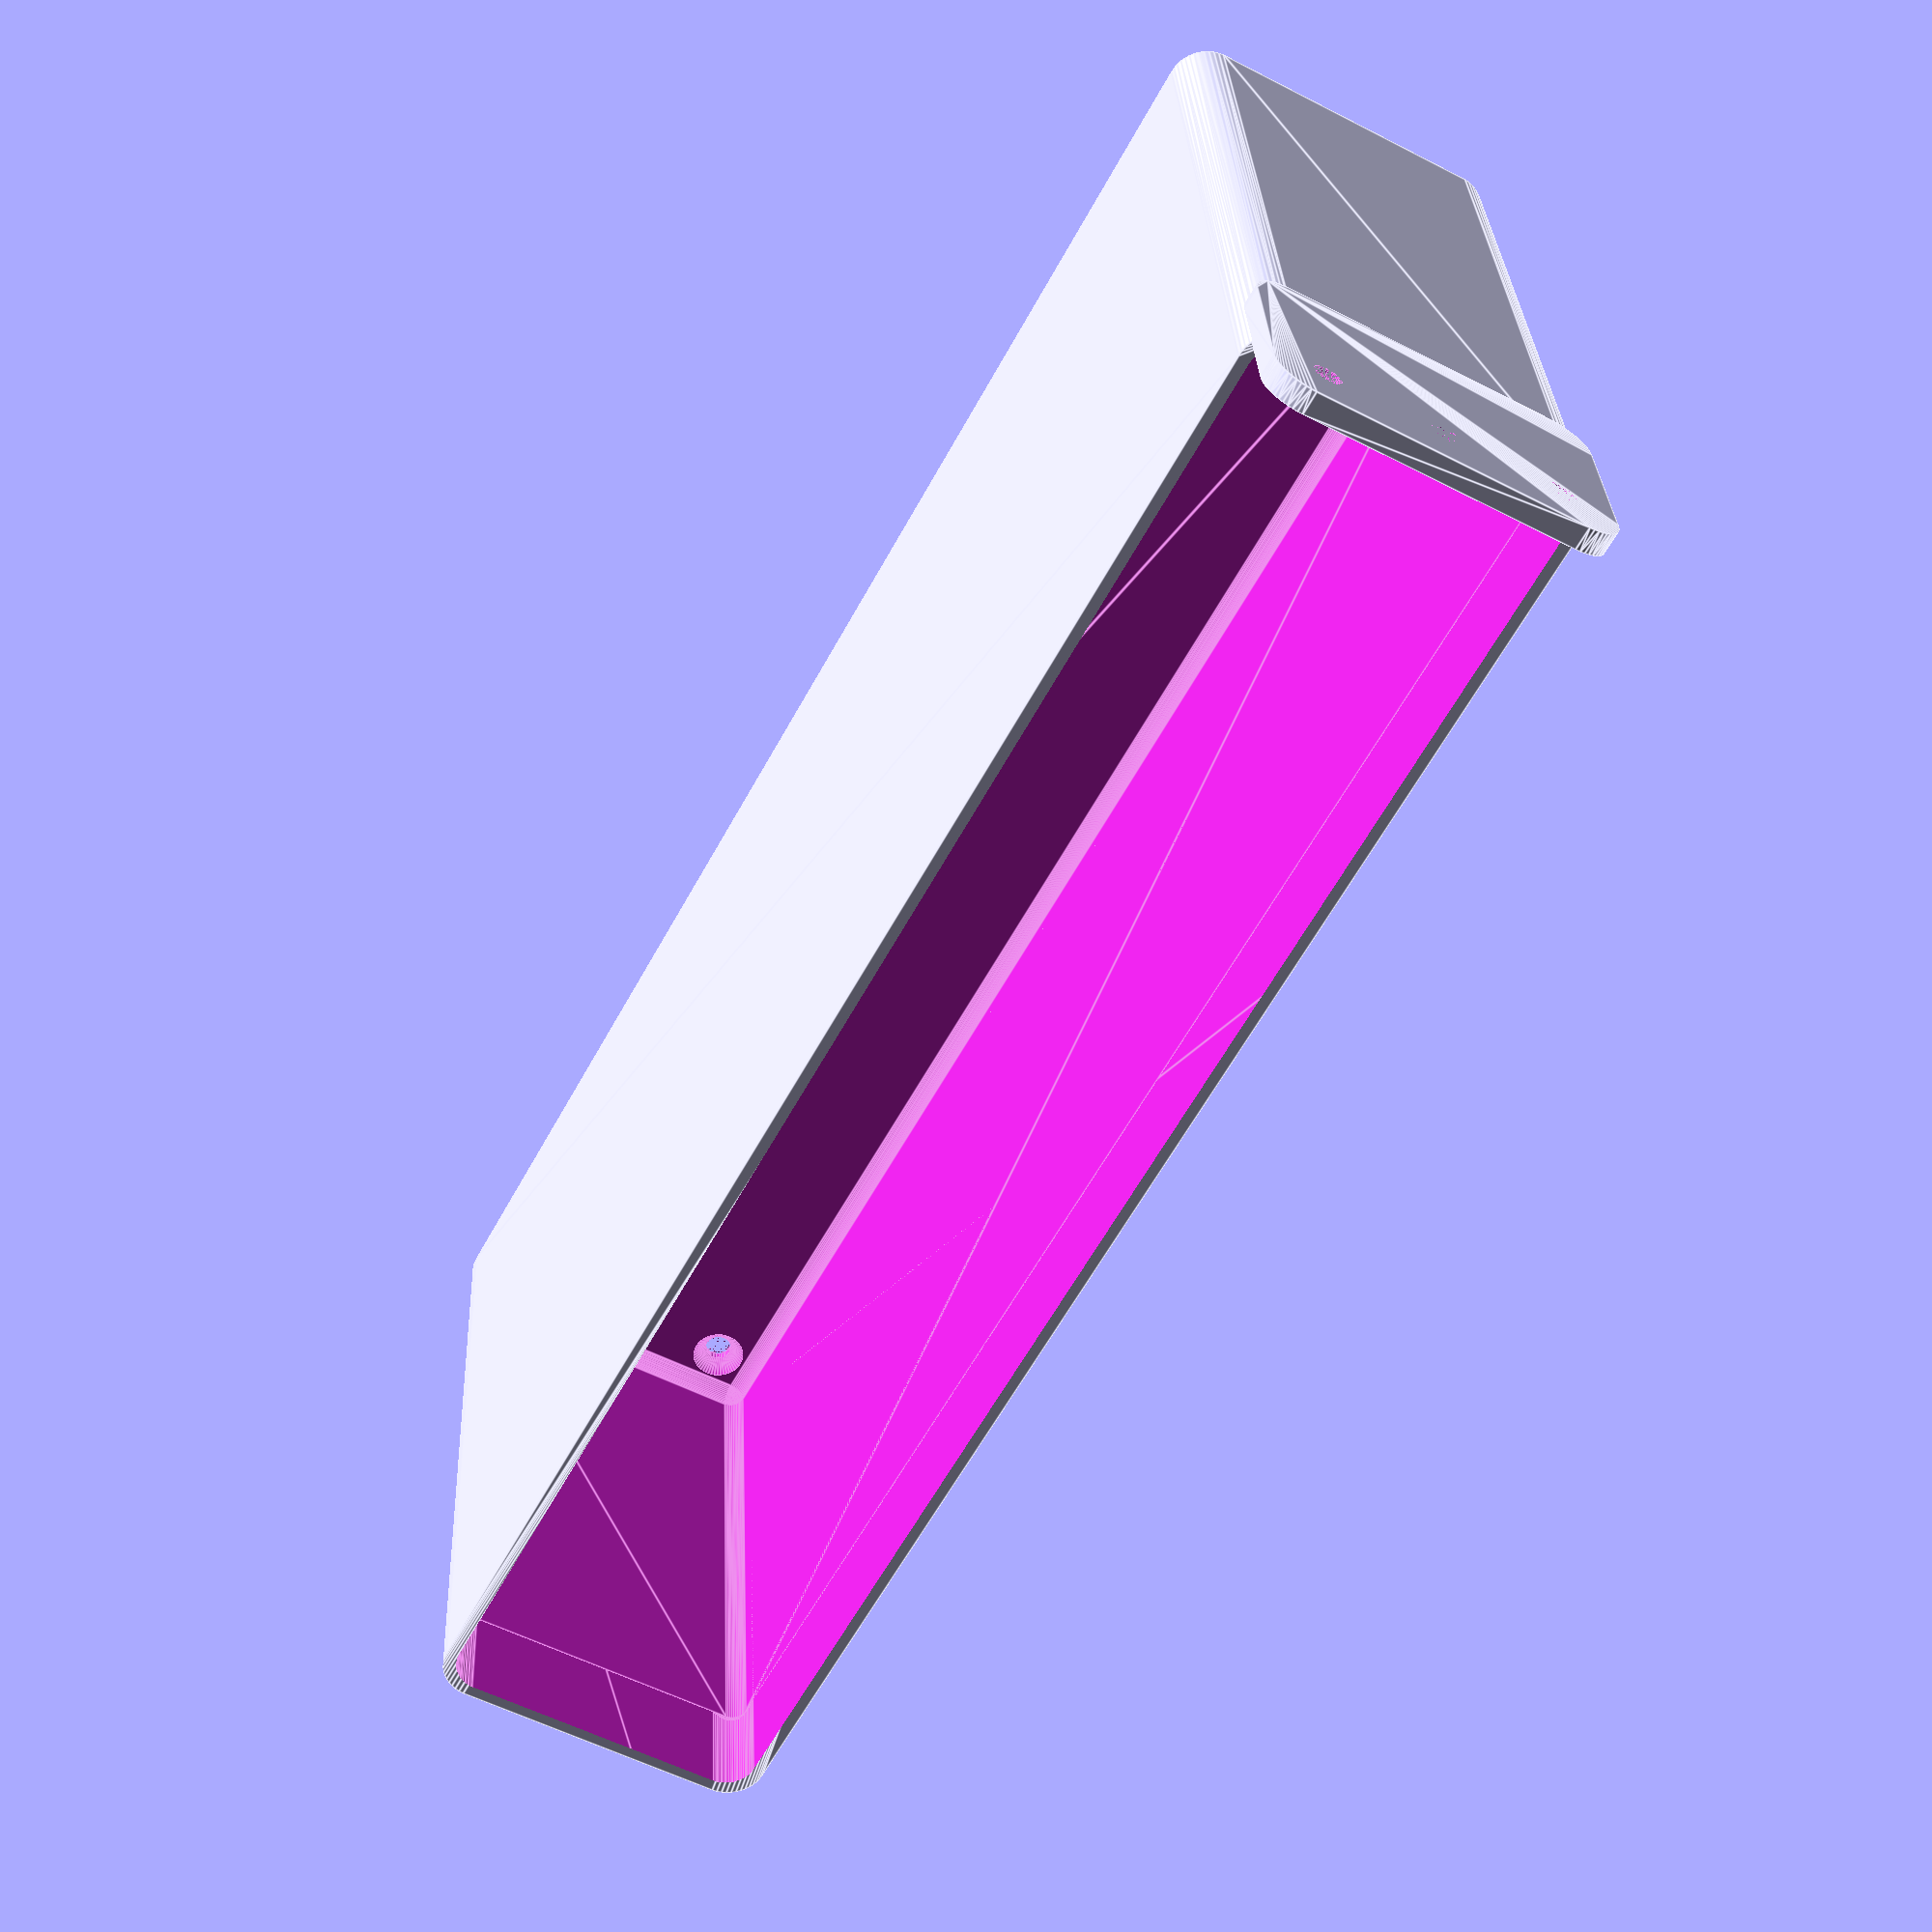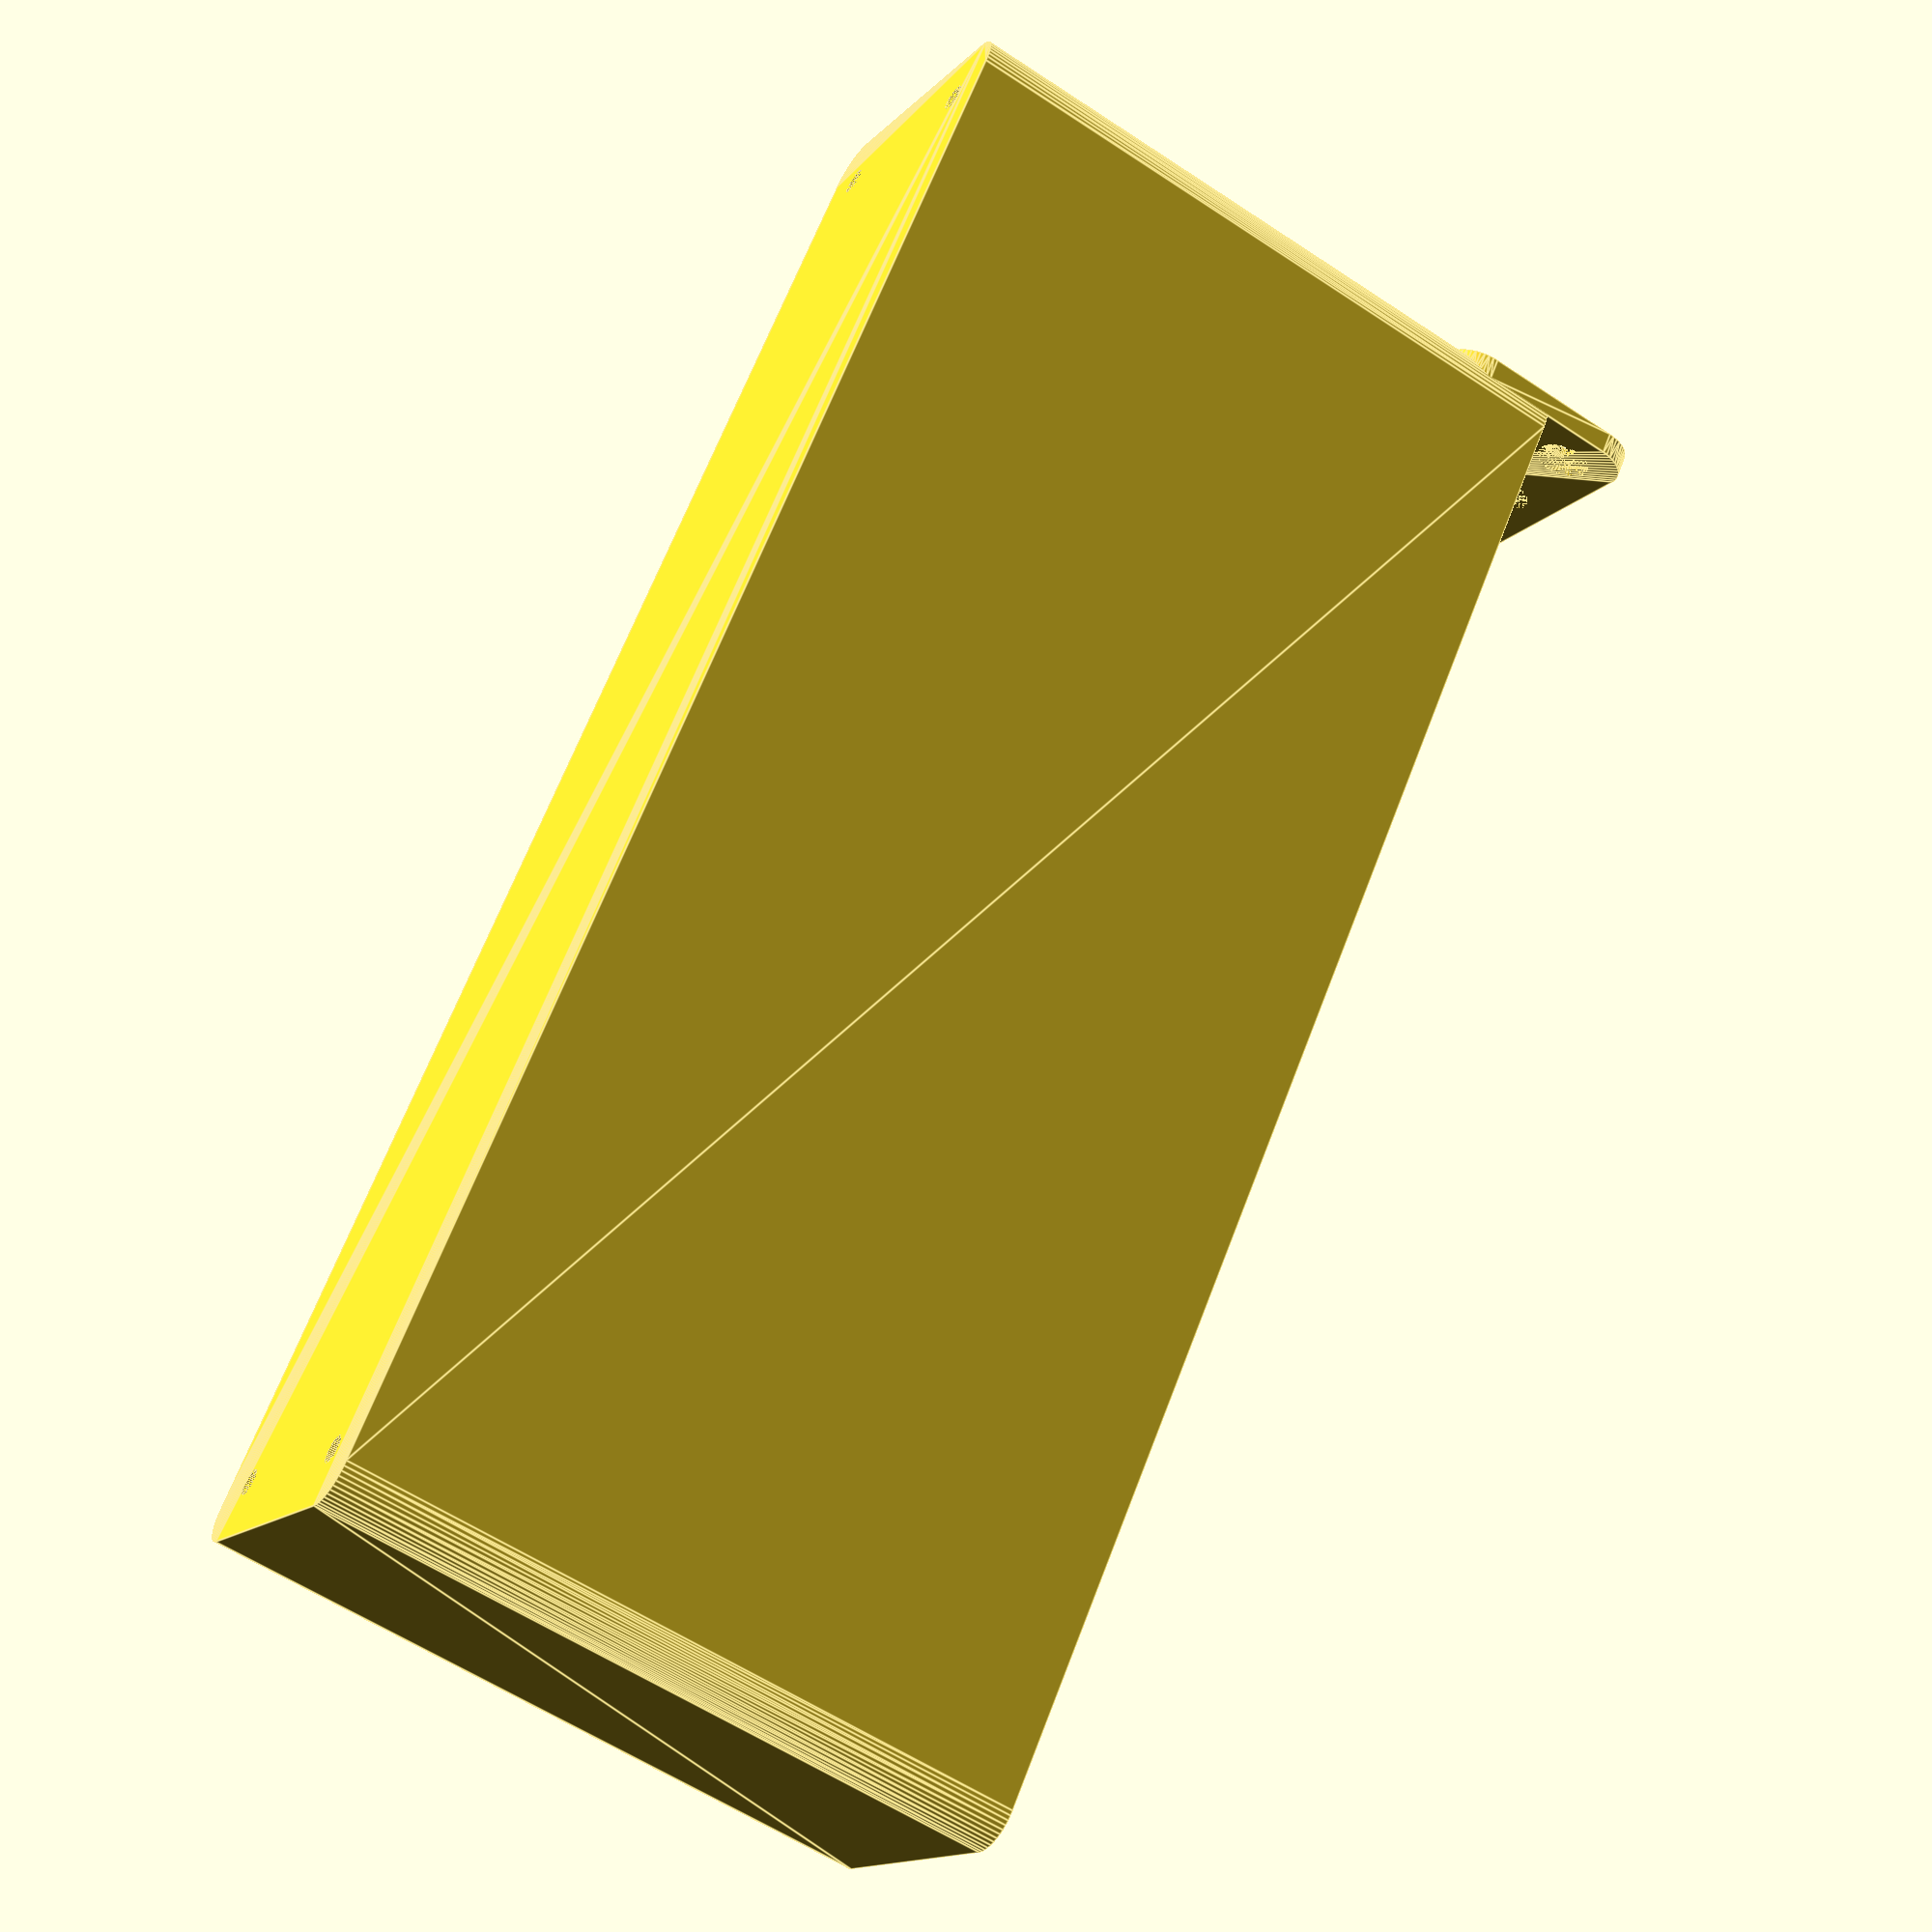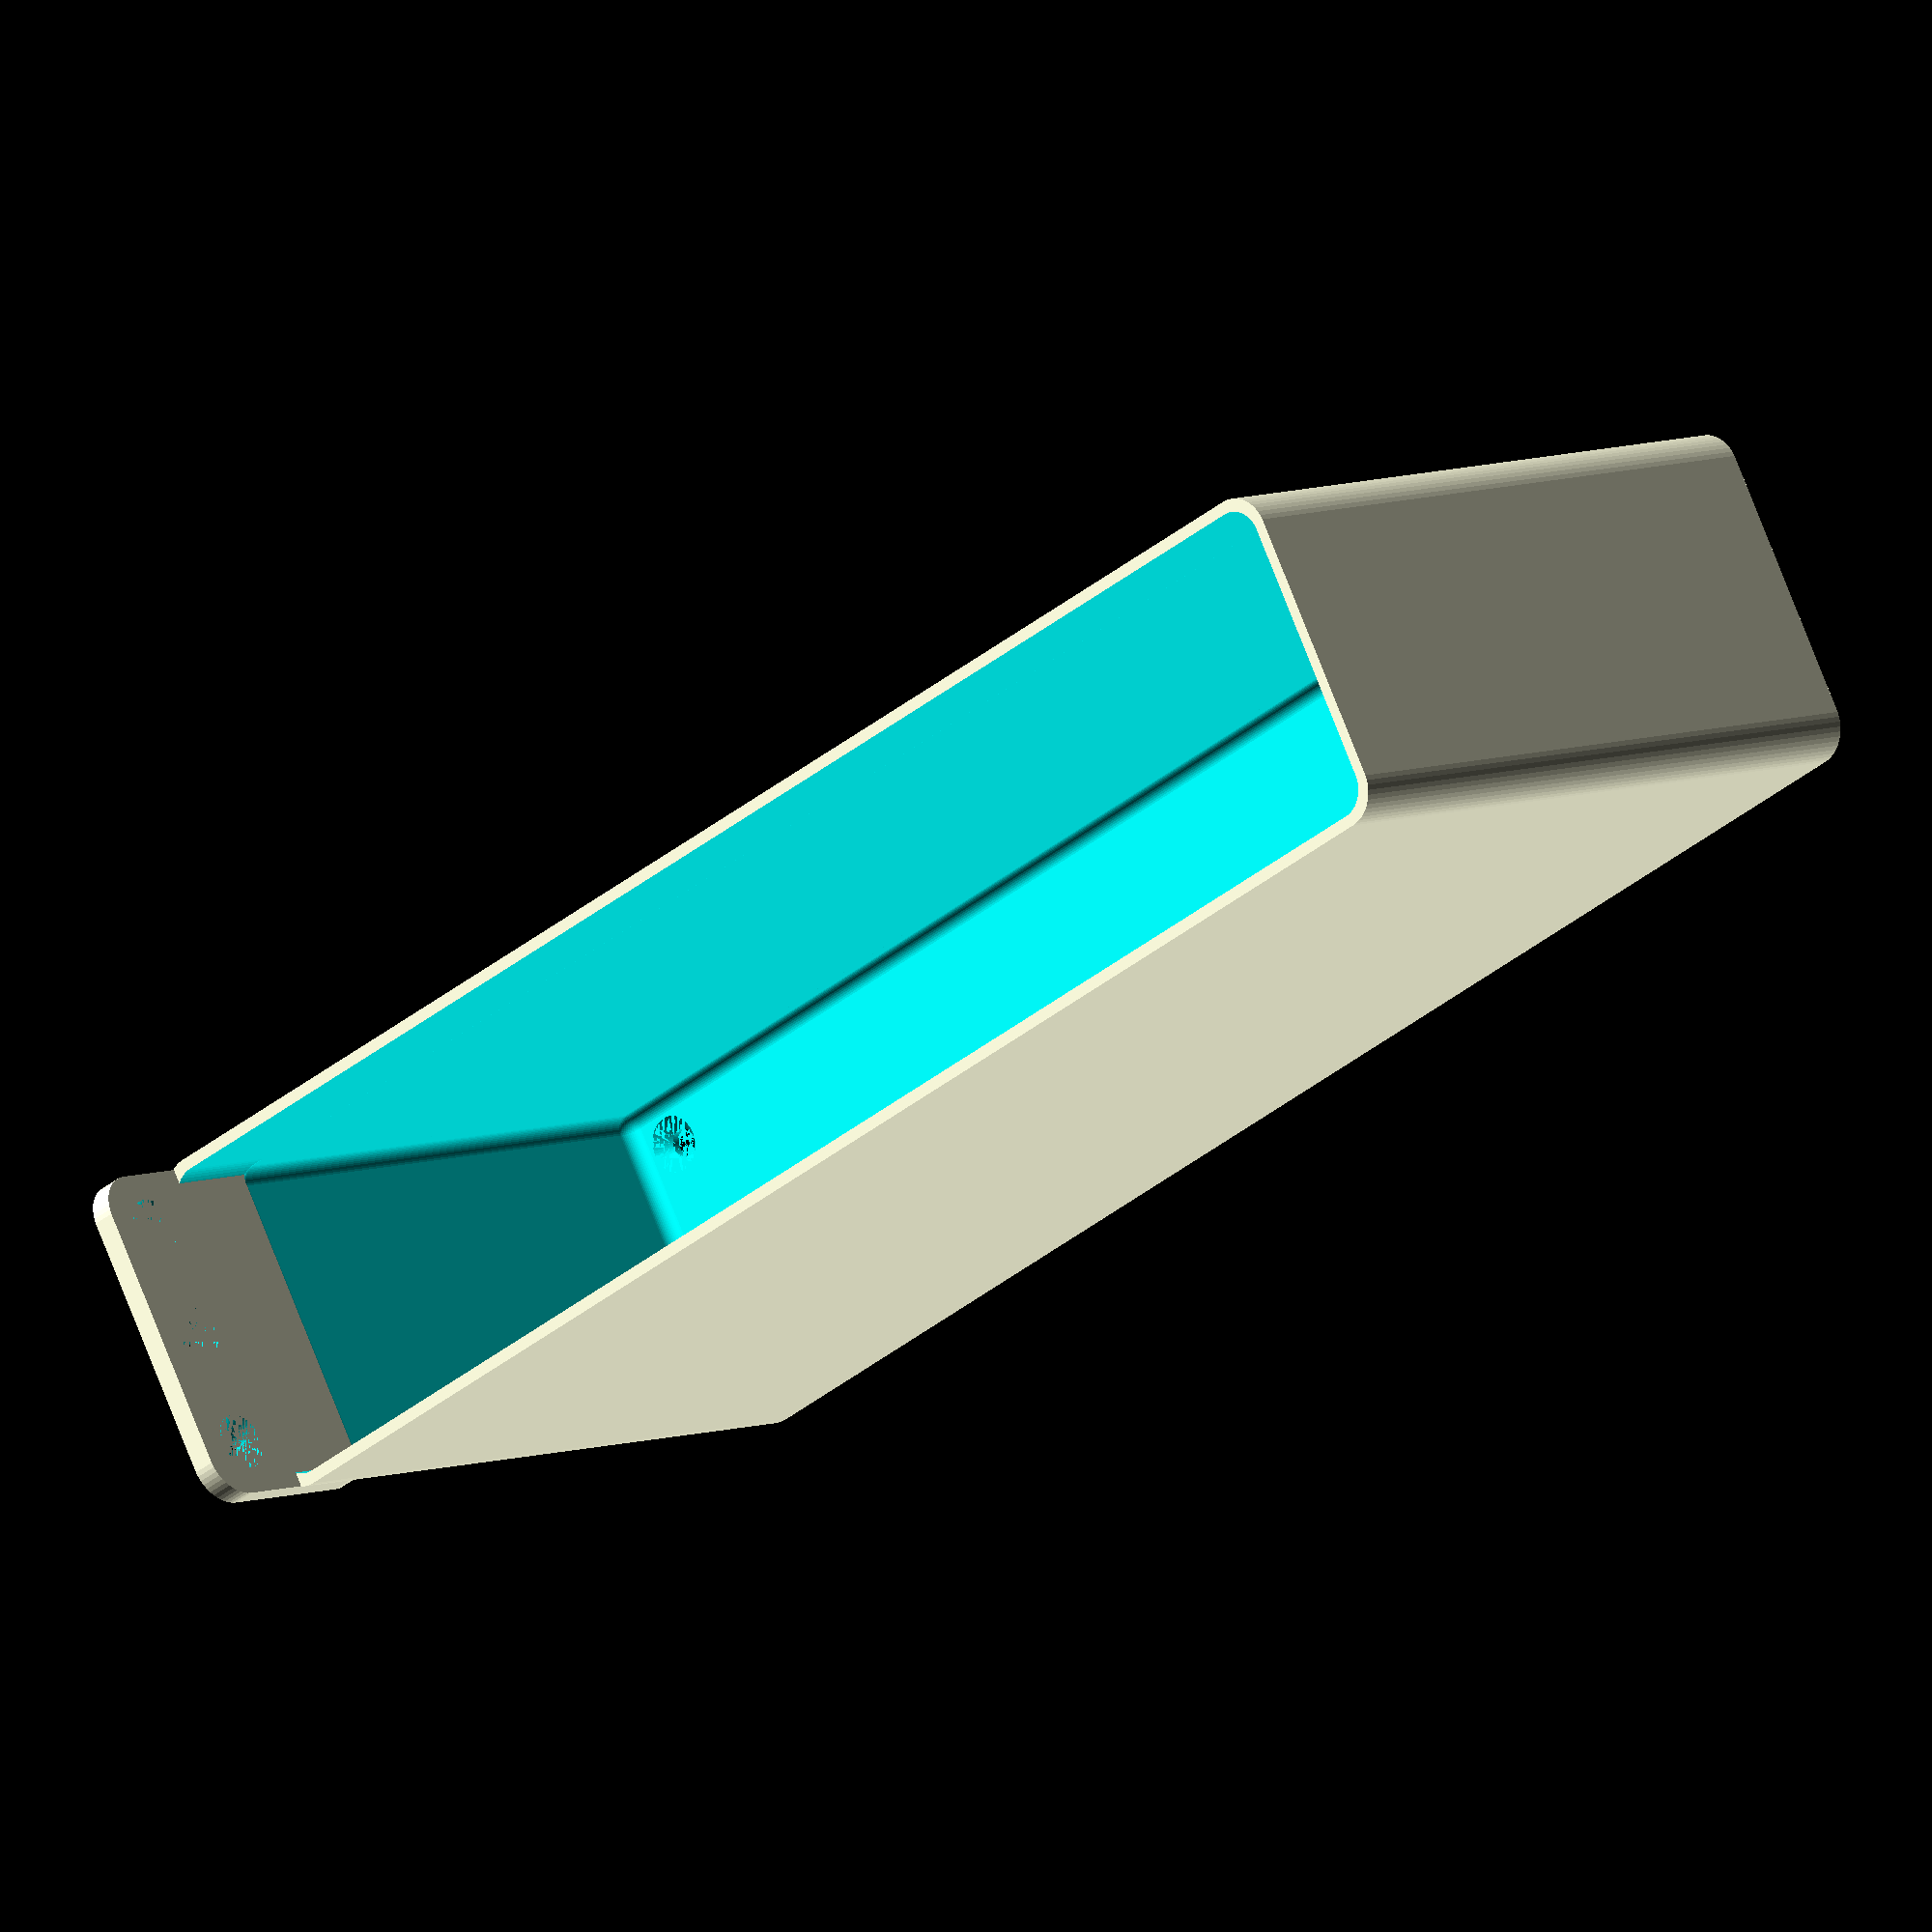
<openscad>
$fn = 50;


difference() {
	union() {
		difference() {
			union() {
				hull() {
					translate(v = [-17.5000000000, 100.0000000000, 0]) {
						cylinder(h = 90, r = 5);
					}
					translate(v = [17.5000000000, 100.0000000000, 0]) {
						cylinder(h = 90, r = 5);
					}
					translate(v = [-17.5000000000, -100.0000000000, 0]) {
						cylinder(h = 90, r = 5);
					}
					translate(v = [17.5000000000, -100.0000000000, 0]) {
						cylinder(h = 90, r = 5);
					}
				}
			}
			union() {
				translate(v = [-15.0000000000, -97.5000000000, 3]) {
					rotate(a = [0, 0, 0]) {
						difference() {
							union() {
								translate(v = [0, 0, -3.0000000000]) {
									cylinder(h = 3, r = 1.5000000000);
								}
								translate(v = [0, 0, -1.9000000000]) {
									cylinder(h = 1.9000000000, r1 = 1.8000000000, r2 = 3.6000000000);
								}
								cylinder(h = 250, r = 3.6000000000);
								translate(v = [0, 0, -3.0000000000]) {
									cylinder(h = 3, r = 1.8000000000);
								}
								translate(v = [0, 0, -3.0000000000]) {
									cylinder(h = 3, r = 1.5000000000);
								}
							}
							union();
						}
					}
				}
				translate(v = [15.0000000000, -97.5000000000, 3]) {
					rotate(a = [0, 0, 0]) {
						difference() {
							union() {
								translate(v = [0, 0, -3.0000000000]) {
									cylinder(h = 3, r = 1.5000000000);
								}
								translate(v = [0, 0, -1.9000000000]) {
									cylinder(h = 1.9000000000, r1 = 1.8000000000, r2 = 3.6000000000);
								}
								cylinder(h = 250, r = 3.6000000000);
								translate(v = [0, 0, -3.0000000000]) {
									cylinder(h = 3, r = 1.8000000000);
								}
								translate(v = [0, 0, -3.0000000000]) {
									cylinder(h = 3, r = 1.5000000000);
								}
							}
							union();
						}
					}
				}
				translate(v = [-15.0000000000, 97.5000000000, 3]) {
					rotate(a = [0, 0, 0]) {
						difference() {
							union() {
								translate(v = [0, 0, -3.0000000000]) {
									cylinder(h = 3, r = 1.5000000000);
								}
								translate(v = [0, 0, -1.9000000000]) {
									cylinder(h = 1.9000000000, r1 = 1.8000000000, r2 = 3.6000000000);
								}
								cylinder(h = 250, r = 3.6000000000);
								translate(v = [0, 0, -3.0000000000]) {
									cylinder(h = 3, r = 1.8000000000);
								}
								translate(v = [0, 0, -3.0000000000]) {
									cylinder(h = 3, r = 1.5000000000);
								}
							}
							union();
						}
					}
				}
				translate(v = [15.0000000000, 97.5000000000, 3]) {
					rotate(a = [0, 0, 0]) {
						difference() {
							union() {
								translate(v = [0, 0, -3.0000000000]) {
									cylinder(h = 3, r = 1.5000000000);
								}
								translate(v = [0, 0, -1.9000000000]) {
									cylinder(h = 1.9000000000, r1 = 1.8000000000, r2 = 3.6000000000);
								}
								cylinder(h = 250, r = 3.6000000000);
								translate(v = [0, 0, -3.0000000000]) {
									cylinder(h = 3, r = 1.8000000000);
								}
								translate(v = [0, 0, -3.0000000000]) {
									cylinder(h = 3, r = 1.5000000000);
								}
							}
							union();
						}
					}
				}
				translate(v = [0, 0, 2.9925000000]) {
					hull() {
						union() {
							translate(v = [-17.0000000000, 99.5000000000, 4]) {
								cylinder(h = 127, r = 4);
							}
							translate(v = [-17.0000000000, 99.5000000000, 4]) {
								sphere(r = 4);
							}
							translate(v = [-17.0000000000, 99.5000000000, 131]) {
								sphere(r = 4);
							}
						}
						union() {
							translate(v = [17.0000000000, 99.5000000000, 4]) {
								cylinder(h = 127, r = 4);
							}
							translate(v = [17.0000000000, 99.5000000000, 4]) {
								sphere(r = 4);
							}
							translate(v = [17.0000000000, 99.5000000000, 131]) {
								sphere(r = 4);
							}
						}
						union() {
							translate(v = [-17.0000000000, -99.5000000000, 4]) {
								cylinder(h = 127, r = 4);
							}
							translate(v = [-17.0000000000, -99.5000000000, 4]) {
								sphere(r = 4);
							}
							translate(v = [-17.0000000000, -99.5000000000, 131]) {
								sphere(r = 4);
							}
						}
						union() {
							translate(v = [17.0000000000, -99.5000000000, 4]) {
								cylinder(h = 127, r = 4);
							}
							translate(v = [17.0000000000, -99.5000000000, 4]) {
								sphere(r = 4);
							}
							translate(v = [17.0000000000, -99.5000000000, 131]) {
								sphere(r = 4);
							}
						}
					}
				}
			}
		}
		union() {
			translate(v = [0, 105.0000000000, 90]) {
				rotate(a = [90, 0, 0]) {
					hull() {
						translate(v = [-17.0000000000, 9.5000000000, 0]) {
							cylinder(h = 3, r = 5);
						}
						translate(v = [17.0000000000, 9.5000000000, 0]) {
							cylinder(h = 3, r = 5);
						}
						translate(v = [-17.0000000000, -9.5000000000, 0]) {
							cylinder(h = 3, r = 5);
						}
						translate(v = [17.0000000000, -9.5000000000, 0]) {
							cylinder(h = 3, r = 5);
						}
					}
				}
			}
		}
	}
	union() {
		translate(v = [-15.0000000000, 102.0000000000, 97.5000000000]) {
			rotate(a = [90, 0, 0]) {
				difference() {
					union() {
						translate(v = [0, 0, -3.0000000000]) {
							cylinder(h = 3, r = 1.5000000000);
						}
						translate(v = [0, 0, -1.9000000000]) {
							cylinder(h = 1.9000000000, r1 = 1.8000000000, r2 = 3.6000000000);
						}
						translate(v = [0, 0, -3.0000000000]) {
							cylinder(h = 3, r = 1.8000000000);
						}
						translate(v = [0, 0, -3.0000000000]) {
							cylinder(h = 3, r = 1.5000000000);
						}
					}
					union();
				}
			}
		}
		translate(v = [0.0000000000, 102.0000000000, 97.5000000000]) {
			rotate(a = [90, 0, 0]) {
				difference() {
					union() {
						translate(v = [0, 0, -3.0000000000]) {
							cylinder(h = 3, r = 1.5000000000);
						}
						translate(v = [0, 0, -1.9000000000]) {
							cylinder(h = 1.9000000000, r1 = 1.8000000000, r2 = 3.6000000000);
						}
						translate(v = [0, 0, -3.0000000000]) {
							cylinder(h = 3, r = 1.8000000000);
						}
						translate(v = [0, 0, -3.0000000000]) {
							cylinder(h = 3, r = 1.5000000000);
						}
					}
					union();
				}
			}
		}
		translate(v = [15.0000000000, 102.0000000000, 97.5000000000]) {
			rotate(a = [90, 0, 0]) {
				difference() {
					union() {
						translate(v = [0, 0, -3.0000000000]) {
							cylinder(h = 3, r = 1.5000000000);
						}
						translate(v = [0, 0, -1.9000000000]) {
							cylinder(h = 1.9000000000, r1 = 1.8000000000, r2 = 3.6000000000);
						}
						translate(v = [0, 0, -3.0000000000]) {
							cylinder(h = 3, r = 1.8000000000);
						}
						translate(v = [0, 0, -3.0000000000]) {
							cylinder(h = 3, r = 1.5000000000);
						}
					}
					union();
				}
			}
		}
		translate(v = [15.0000000000, 102.0000000000, 97.5000000000]) {
			rotate(a = [90, 0, 0]) {
				difference() {
					union() {
						translate(v = [0, 0, -3.0000000000]) {
							cylinder(h = 3, r = 1.5000000000);
						}
						translate(v = [0, 0, -1.9000000000]) {
							cylinder(h = 1.9000000000, r1 = 1.8000000000, r2 = 3.6000000000);
						}
						translate(v = [0, 0, -3.0000000000]) {
							cylinder(h = 3, r = 1.8000000000);
						}
						translate(v = [0, 0, -3.0000000000]) {
							cylinder(h = 3, r = 1.5000000000);
						}
					}
					union();
				}
			}
		}
		translate(v = [0, 0, 2.9925000000]) {
			hull() {
				union() {
					translate(v = [-19.0000000000, 101.5000000000, 2]) {
						cylinder(h = 71, r = 2);
					}
					translate(v = [-19.0000000000, 101.5000000000, 2]) {
						sphere(r = 2);
					}
					translate(v = [-19.0000000000, 101.5000000000, 73]) {
						sphere(r = 2);
					}
				}
				union() {
					translate(v = [19.0000000000, 101.5000000000, 2]) {
						cylinder(h = 71, r = 2);
					}
					translate(v = [19.0000000000, 101.5000000000, 2]) {
						sphere(r = 2);
					}
					translate(v = [19.0000000000, 101.5000000000, 73]) {
						sphere(r = 2);
					}
				}
				union() {
					translate(v = [-19.0000000000, -101.5000000000, 2]) {
						cylinder(h = 71, r = 2);
					}
					translate(v = [-19.0000000000, -101.5000000000, 2]) {
						sphere(r = 2);
					}
					translate(v = [-19.0000000000, -101.5000000000, 73]) {
						sphere(r = 2);
					}
				}
				union() {
					translate(v = [19.0000000000, -101.5000000000, 2]) {
						cylinder(h = 71, r = 2);
					}
					translate(v = [19.0000000000, -101.5000000000, 2]) {
						sphere(r = 2);
					}
					translate(v = [19.0000000000, -101.5000000000, 73]) {
						sphere(r = 2);
					}
				}
			}
		}
	}
}
</openscad>
<views>
elev=329.7 azim=28.6 roll=357.4 proj=p view=edges
elev=238.3 azim=141.2 roll=304.6 proj=p view=edges
elev=173.2 azim=60.9 roll=138.6 proj=o view=wireframe
</views>
